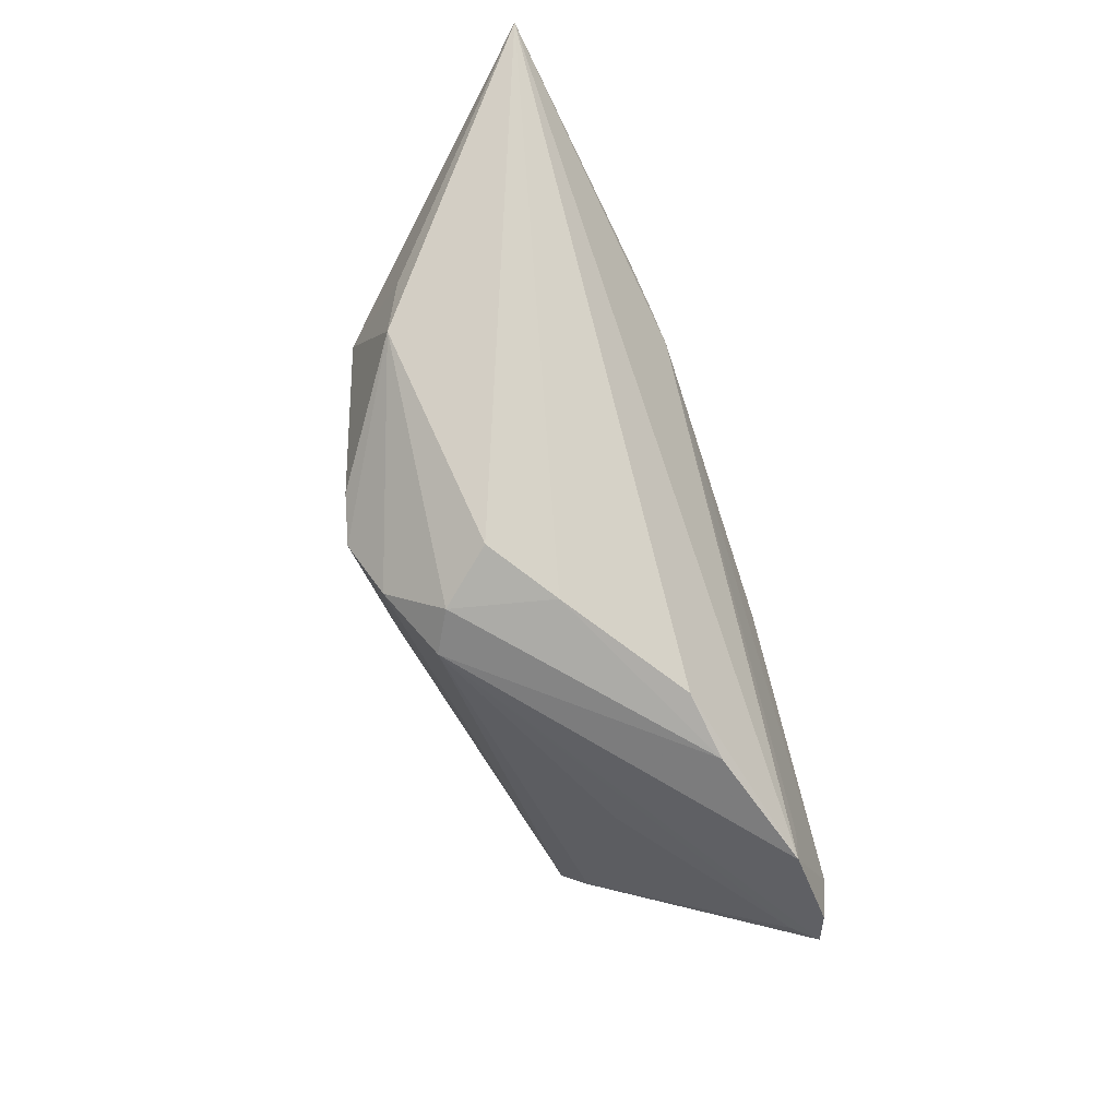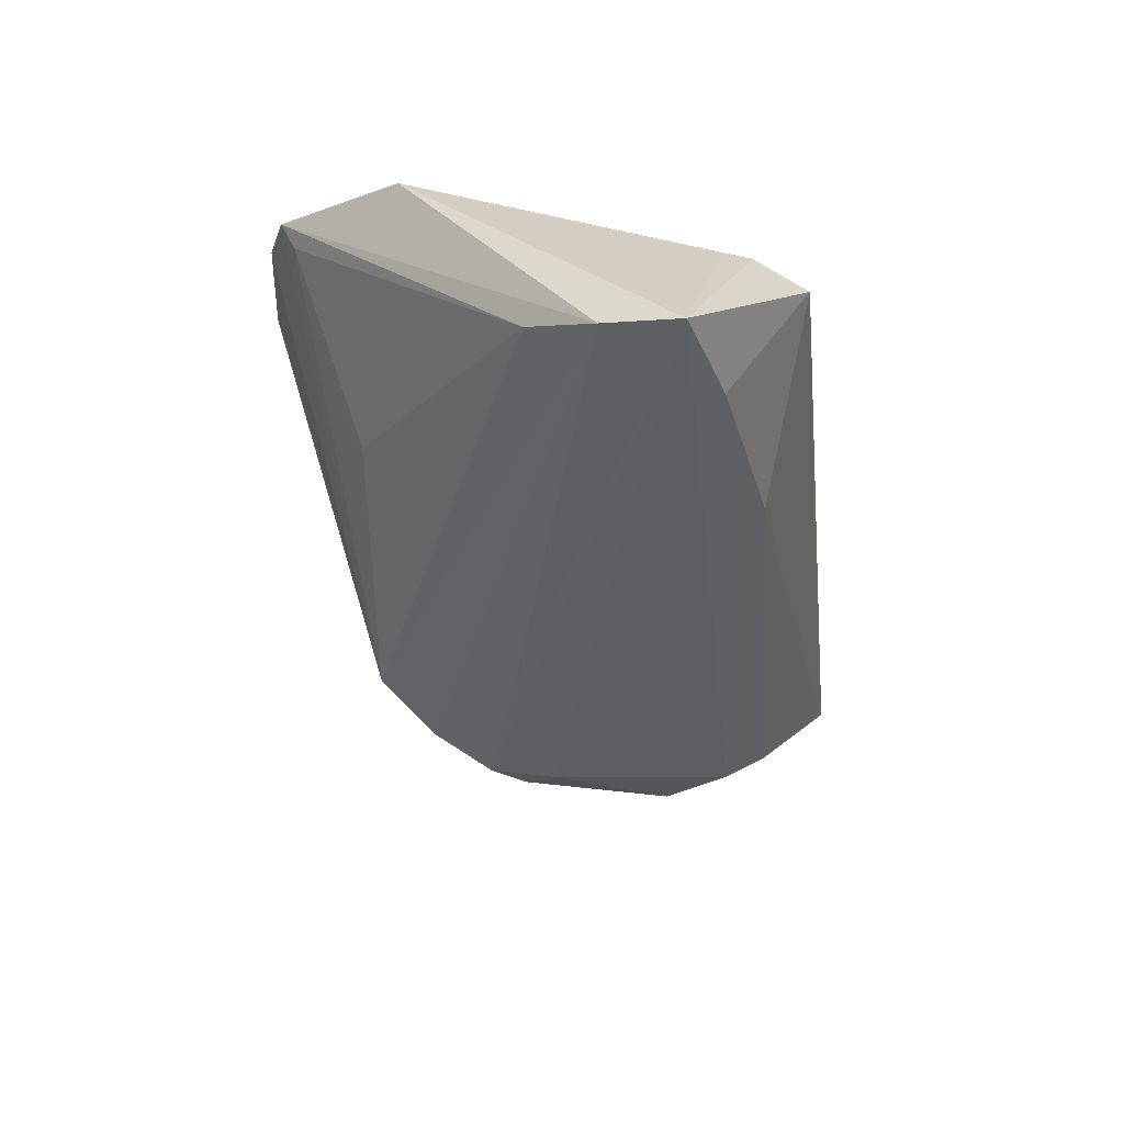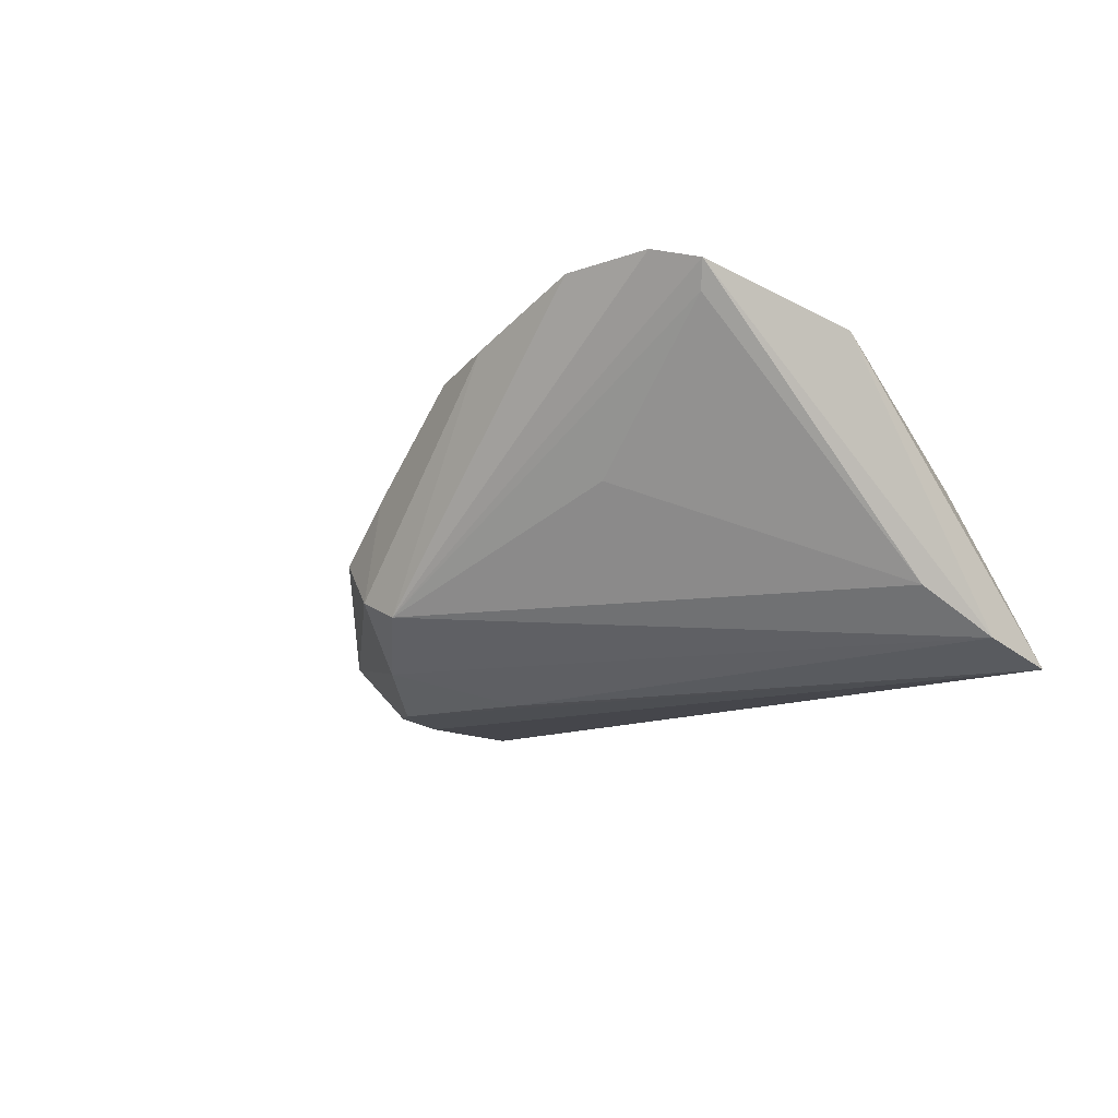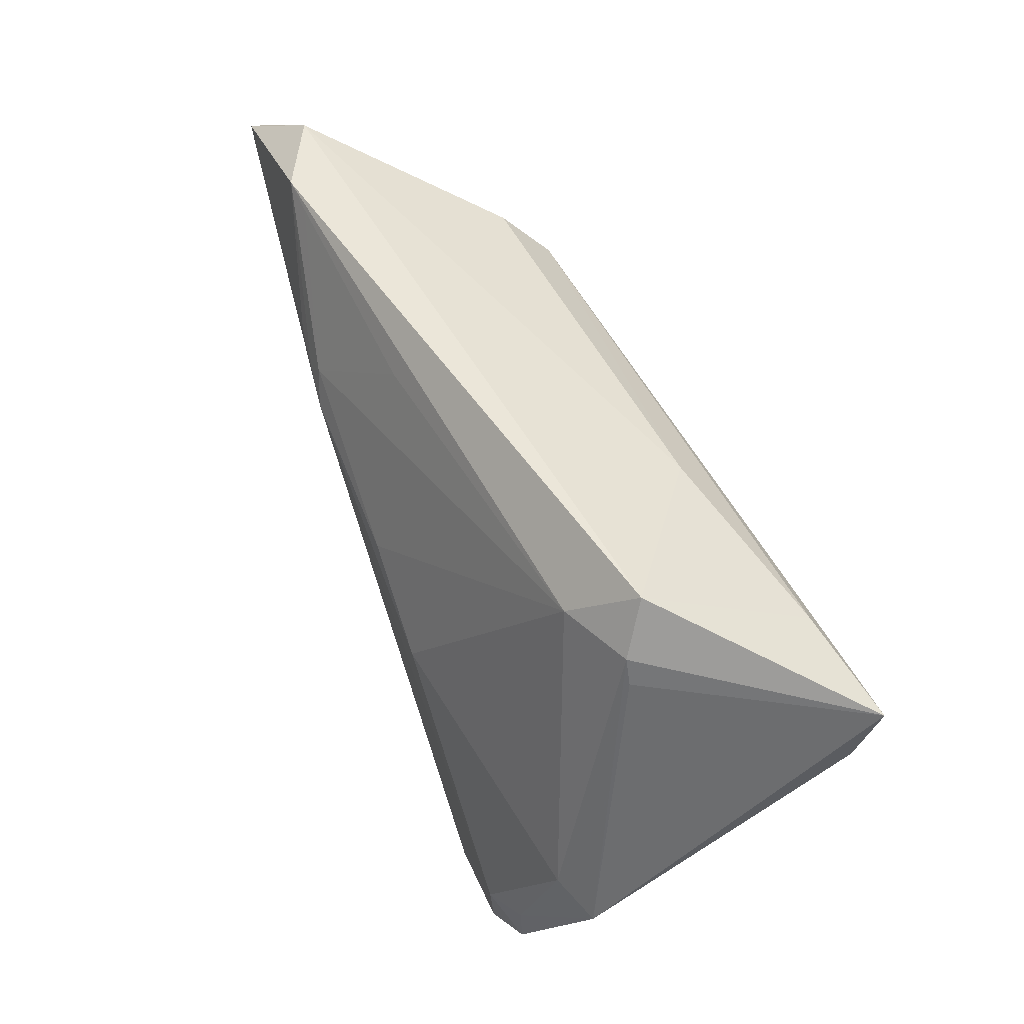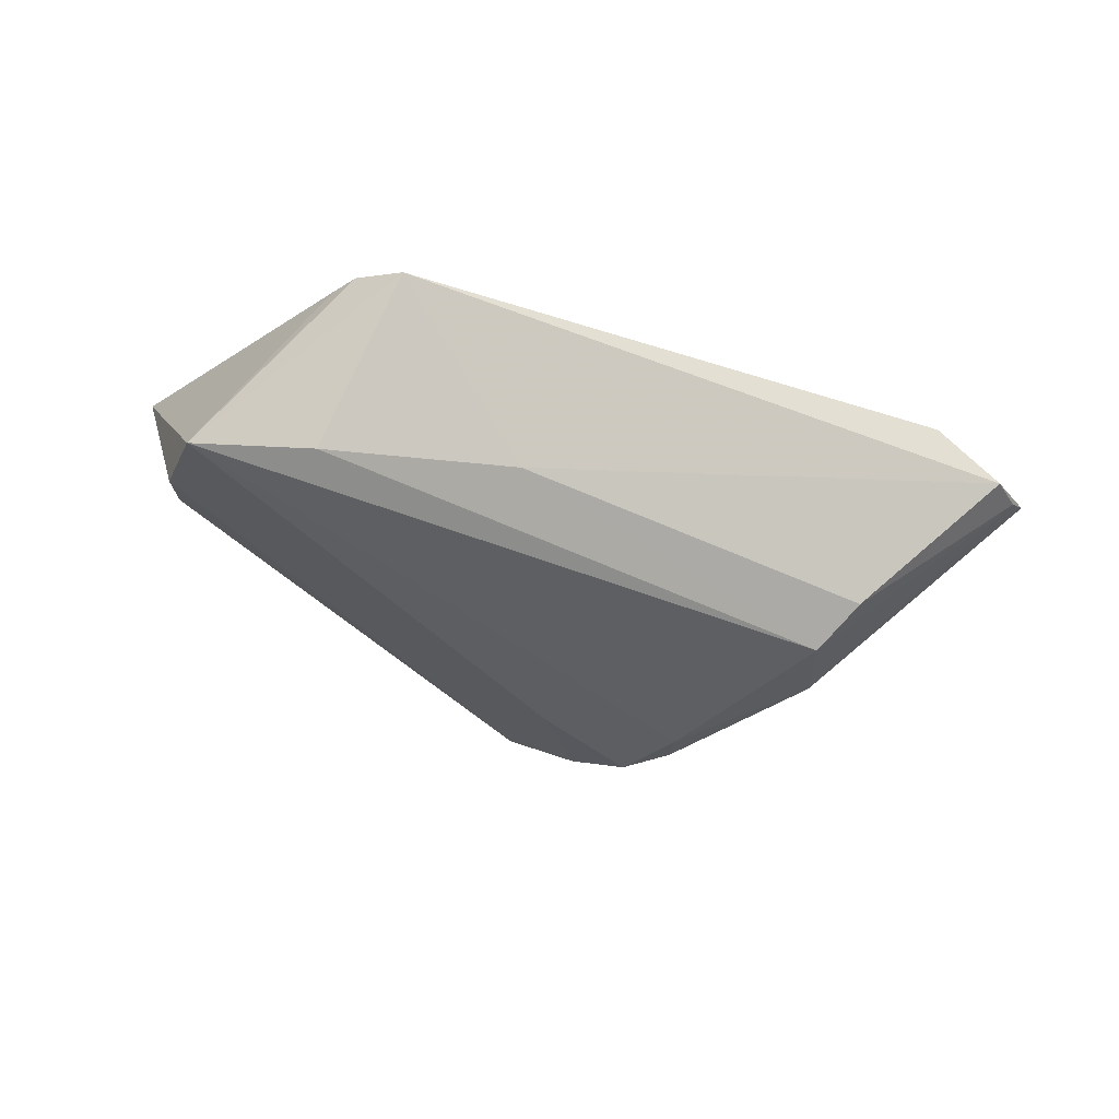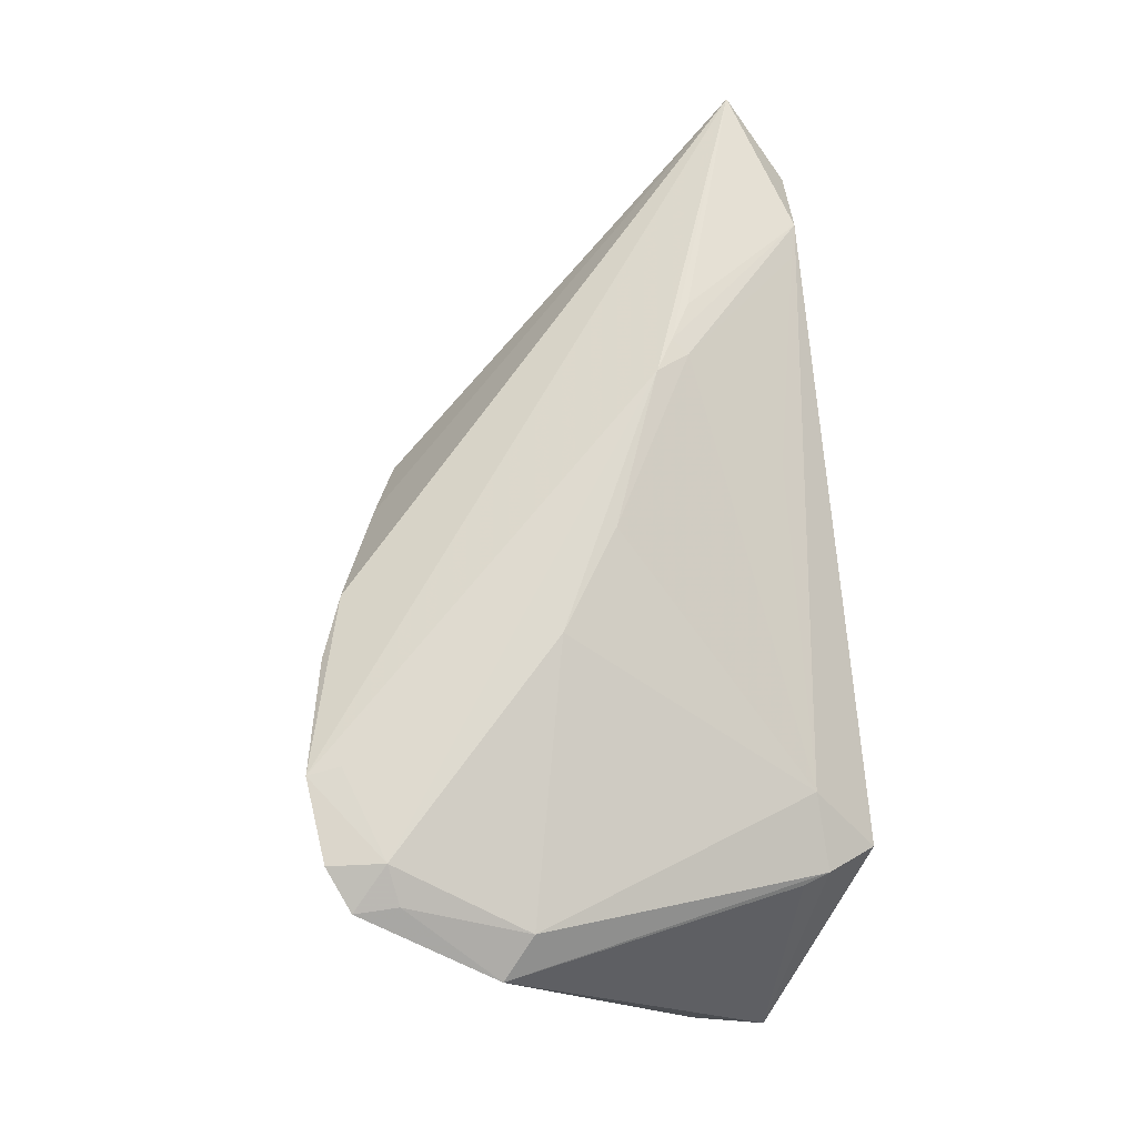
<metadata>
{"format":"obj","ext":"obj","renderer":"f3d","projection":"perspective","resolution":1024,"background":"white","views":[{"elev":-58.2,"azim":-71.3,"up":"+Y"},{"elev":-42.5,"azim":96.5,"up":"+Z"},{"elev":-18.2,"azim":39.2,"up":"+Z"},{"elev":52.5,"azim":65.9,"up":"+Y"},{"elev":-38.6,"azim":149.5,"up":"+Z"},{"elev":72.1,"azim":84.0,"up":"+Z"}]}
</metadata>
<code>
v 0.02992 -0.03368 0.01823
v -0.03453 0.005963 -0.01548
v -0.02266 0.007768 0.0181
v 0.04307 -0.01627 0.01136
v 0.04602 0.0053 -0.01771
v -0.03949 -0.00418 -0.008669
v -0.01707 -0.02624 -0.009186
v 0.013 0.02036 -0.01253
v 0.03482 -0.02621 0.01678
v -0.03107 0.01236 0.01677
v -0.02109 -0.01432 -0.01967
v -0.02539 -0.01058 -0.01856
v 0.03499 -0.03133 0.01661
v 0.01939 -0.03116 0.01816
v 0.00721 -0.006065 0.0187
v -0.03744 0.0257 0.01301
v -0.03337 0.01829 -0.0114
v -0.02467 0.01167 0.01717
v -0.05965 0.02084 0.01248
v -0.004438 0.001094 0.01815
v -0.0146 -0.02647 0.002516
v -0.007569 -0.01011 -0.01967
v -0.02365 -0.006683 -0.01945
v -0.05038 0.02682 0.008104
v 0.01997 -0.03505 0.01794
v 0.0349 0.01703 -0.0172
v 0.006015 -0.03286 0.01363
v 0.04739 0.01389 -0.01967
v -0.01217 0.02129 0.01184
v -0.04165 0.0266 0.01313
v -0.04195 0.001905 -0.006987
v -0.03018 0.01354 -0.01626
v -0.001437 -0.03034 0.01253
v 0.03108 0.02682 0.001692
v 0.03364 -0.0298 0.01379
v -0.01218 -0.02657 -0.01186
v 0.03871 -0.01237 0.01394
v 0.04222 -0.002527 -0.01291
v -0.02654 0.009928 0.01753
v 0.01637 -0.02429 -0.001403
v 0.03395 0.02101 0.004517
v -0.05592 0.02306 0.009879
v 0.03511 0.01793 0.004562
v 0.02539 0.0204 0.007649
v 0.03043 -0.02706 0.01885
v -0.02199 -0.02398 -0.003139
v -0.01773 -0.02063 -0.01636
f 34 41 28
f 33 25 19
f 6 46 19
f 28 11 23
f 23 32 28
f 19 24 42
f 19 25 3
f 36 5 38
f 38 40 36
f 22 11 28
f 28 5 22
f 31 6 19
f 32 23 2
f 6 31 2
f 2 31 19
f 19 42 2
f 2 42 32
f 17 42 24
f 32 42 17
f 18 3 20
f 44 18 20
f 41 34 44
f 14 3 25
f 25 45 14
f 14 45 3
f 1 45 25
f 25 36 1
f 46 6 7
f 12 23 11
f 12 2 23
f 11 6 12
f 6 2 12
f 24 34 8
f 8 17 24
f 32 17 8
f 19 3 39
f 39 10 19
f 3 18 39
f 19 10 30
f 10 39 30
f 30 39 18
f 30 24 19
f 30 34 24
f 30 44 34
f 15 44 20
f 20 3 15
f 3 45 15
f 36 7 47
f 11 22 47
f 47 6 11
f 47 7 6
f 5 36 47
f 47 22 5
f 46 7 21
f 19 46 21
f 21 33 19
f 25 33 27
f 27 36 25
f 27 7 36
f 33 21 27
f 27 21 7
f 26 34 28
f 26 8 34
f 28 32 26
f 32 8 26
f 18 44 29
f 44 30 29
f 37 15 45
f 44 15 37
f 41 44 37
f 35 40 38
f 35 36 40
f 45 1 13
f 13 1 36
f 36 35 13
f 38 5 13
f 13 35 38
f 16 30 18
f 18 29 16
f 16 29 30
f 28 41 43
f 9 37 45
f 45 13 9
f 4 13 5
f 37 9 4
f 4 9 13
f 4 5 28
f 28 43 4
f 41 37 4
f 4 43 41

</code>
